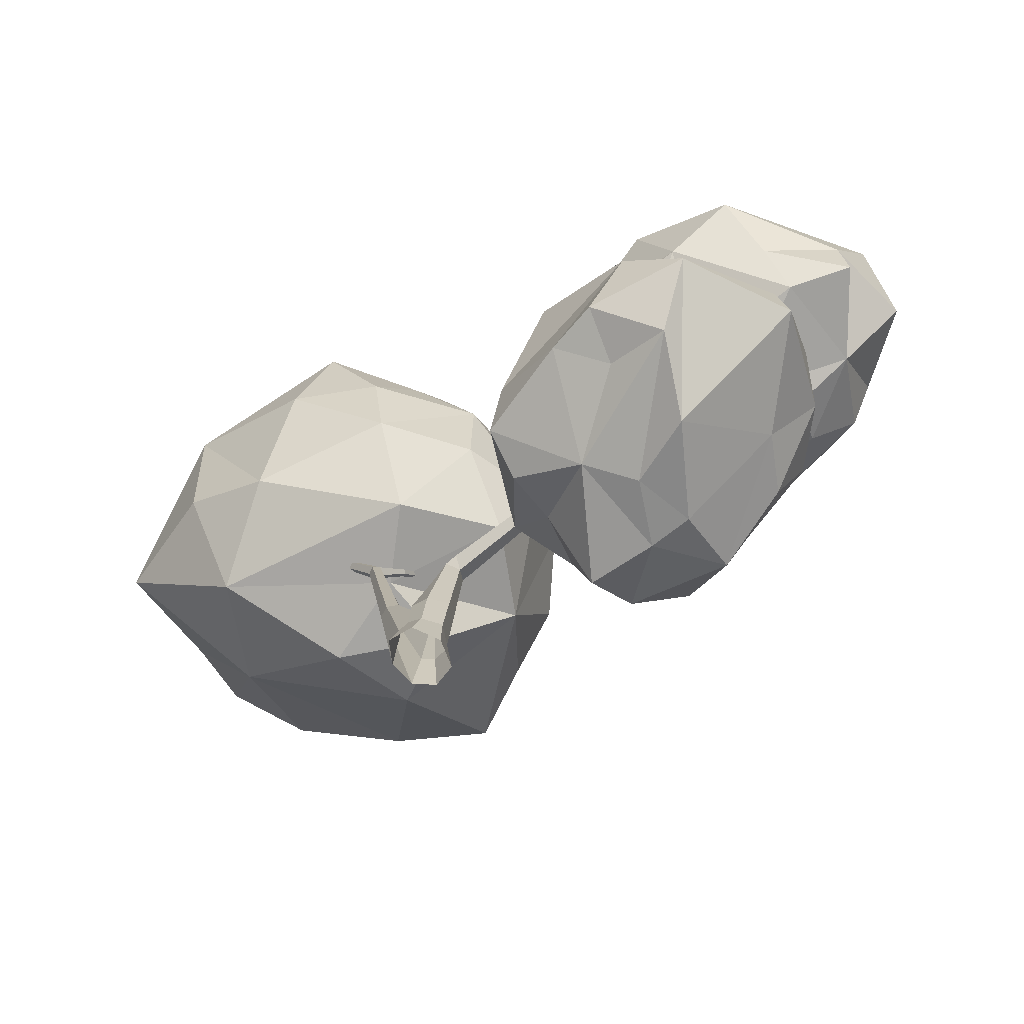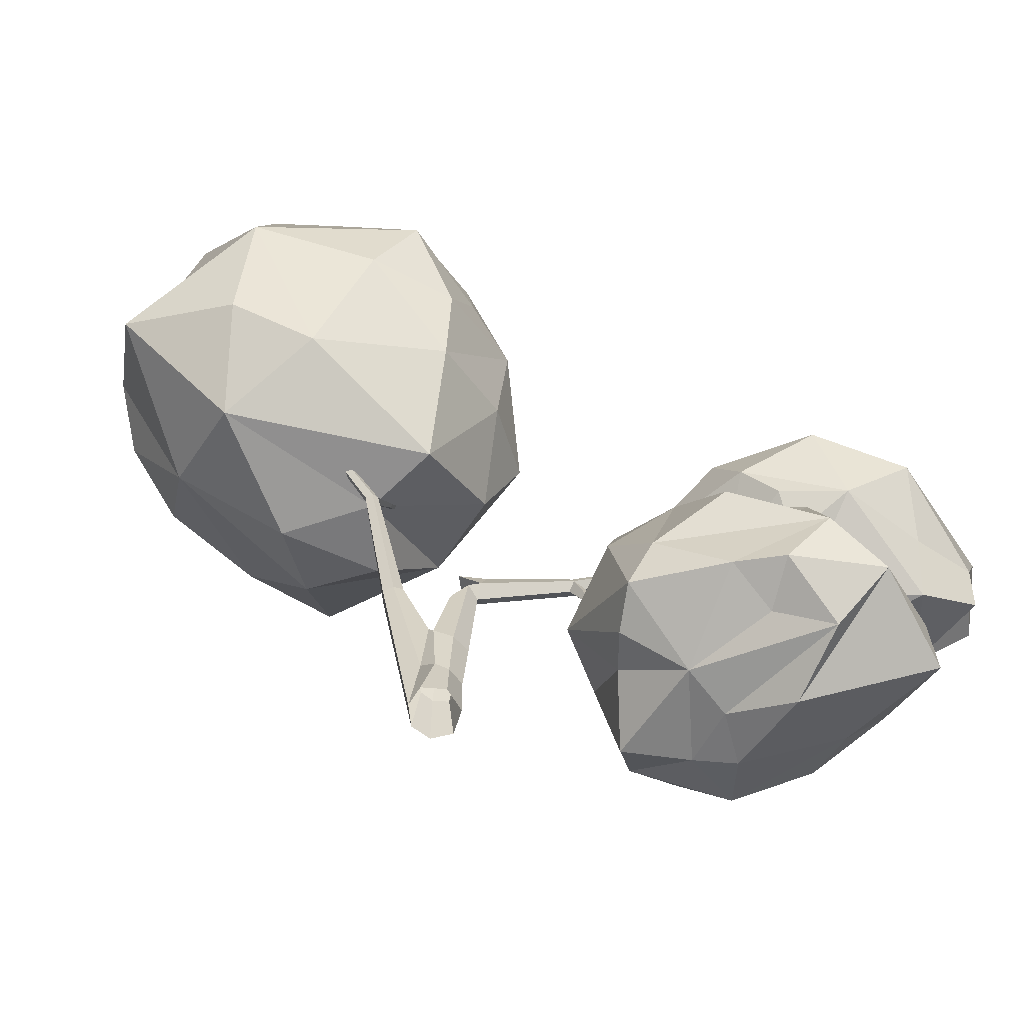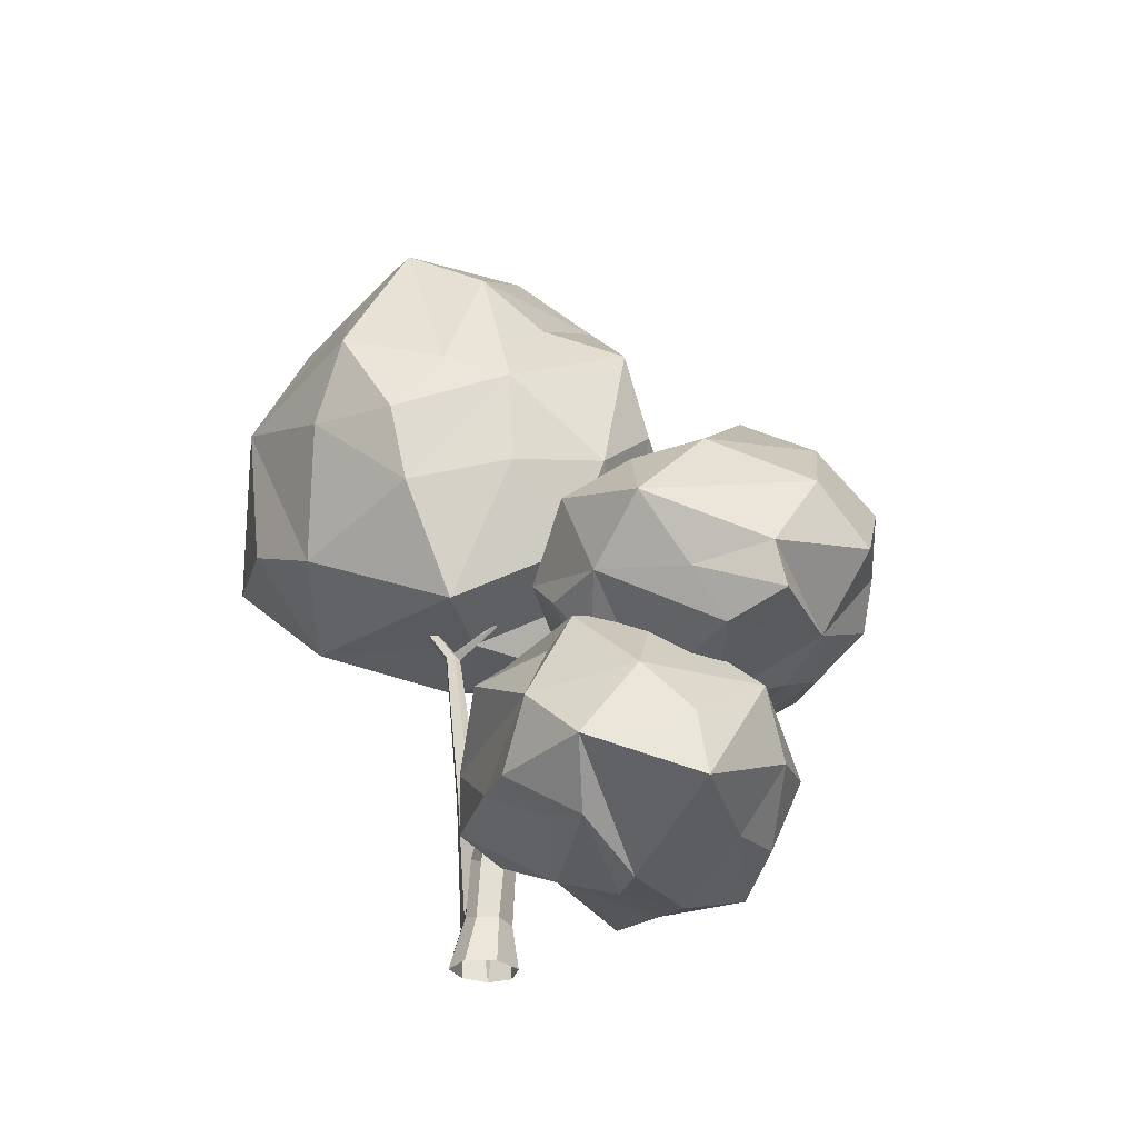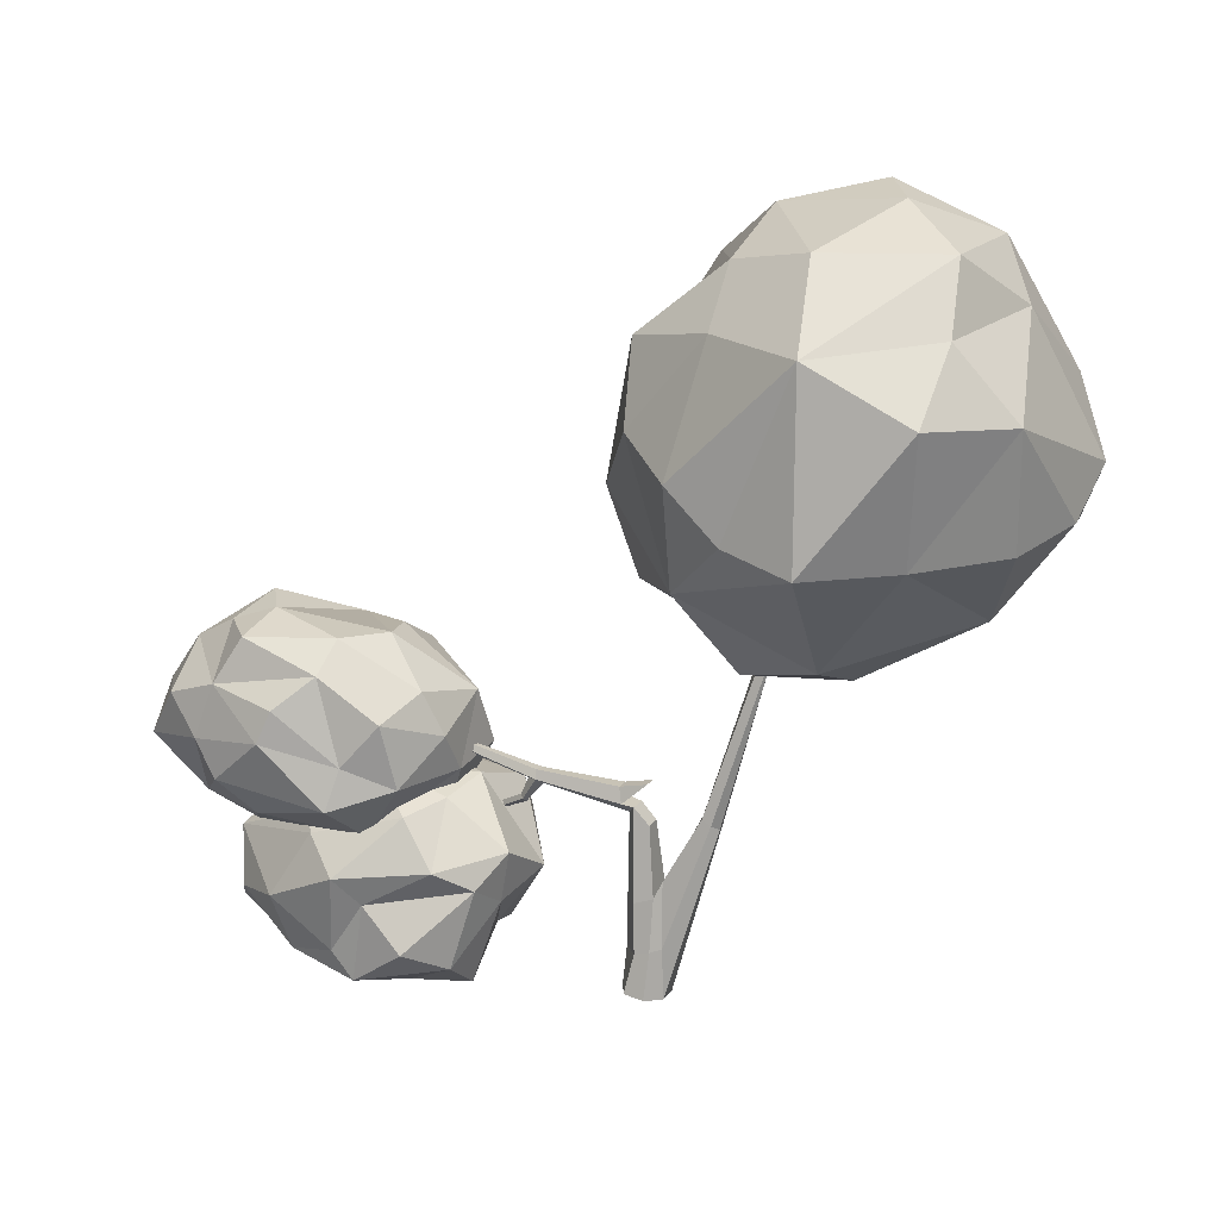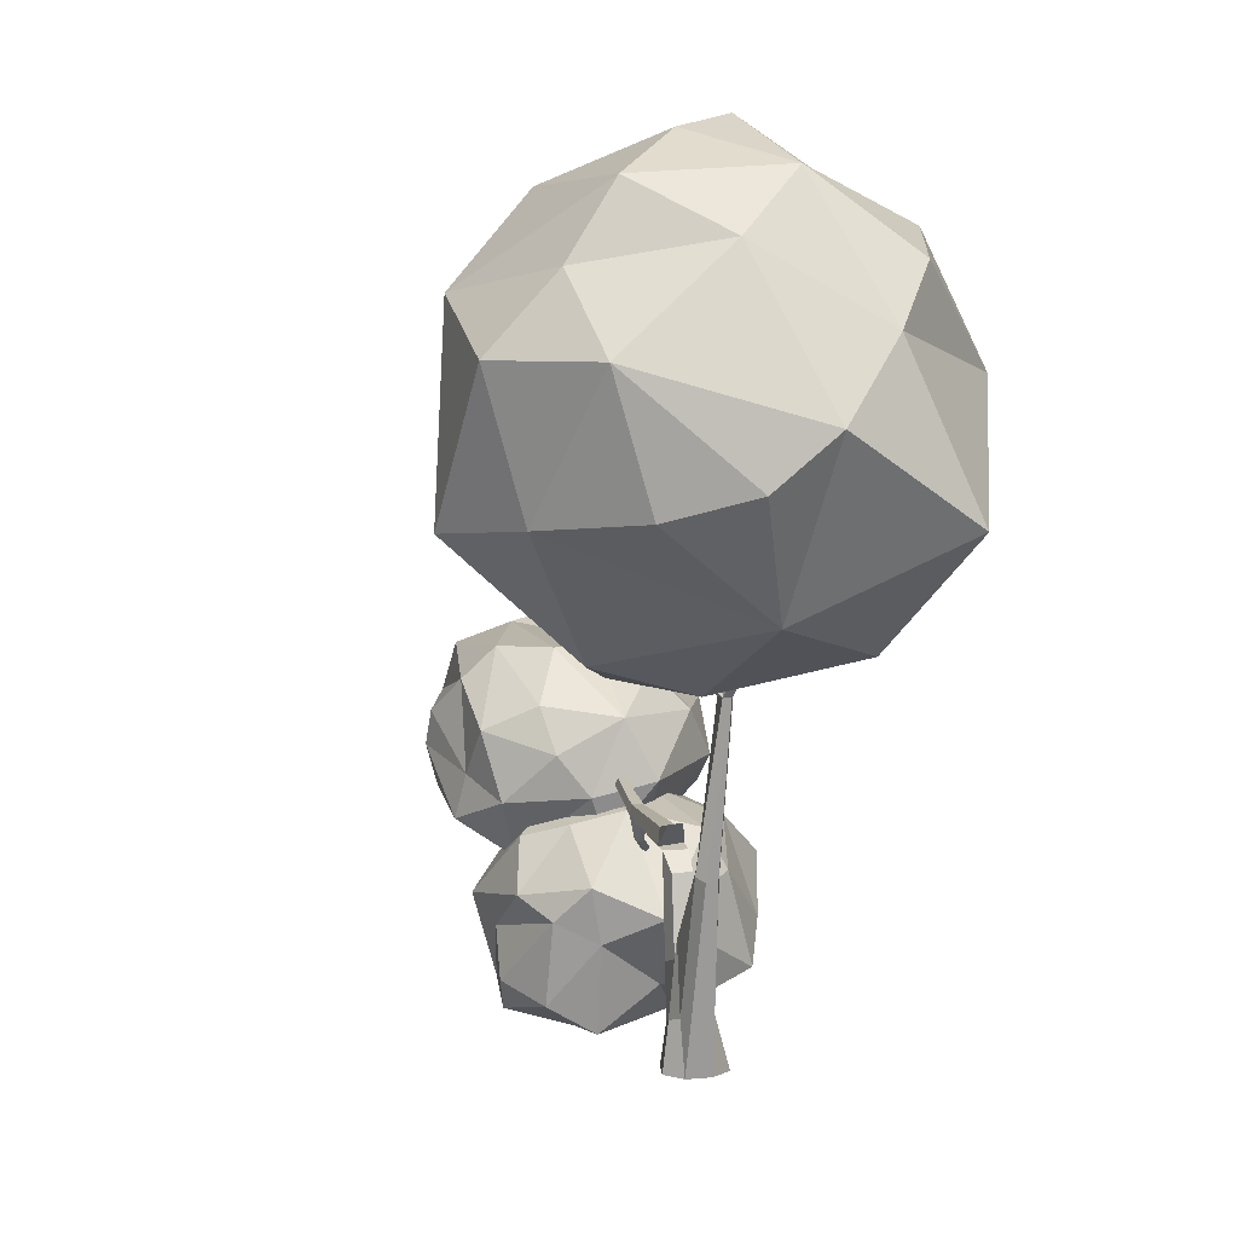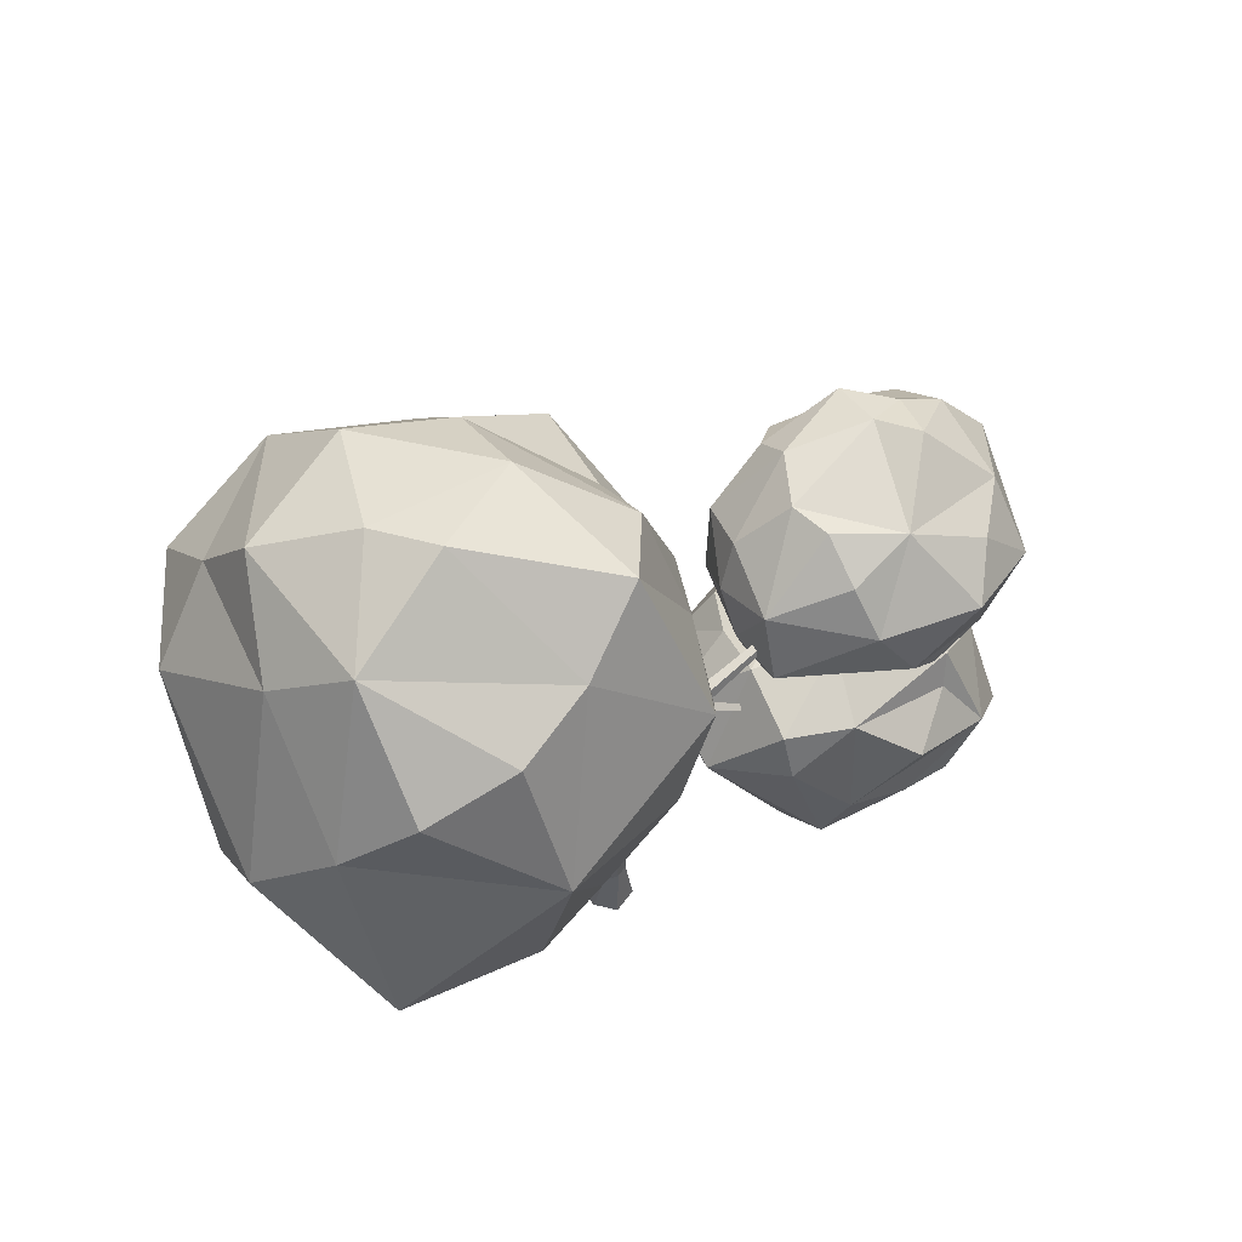
<metadata>
{"format":"obj","ext":"obj","renderer":"f3d","projection":"perspective","resolution":1024,"background":"white","views":[{"elev":-71.5,"azim":22.1,"up":"+Y"},{"elev":-55.8,"azim":-15.3,"up":"+Y"},{"elev":-30.5,"azim":43.6,"up":"+Y"},{"elev":-74.4,"azim":173.7,"up":"+Z"},{"elev":10.0,"azim":-124.1,"up":"+Y"},{"elev":62.6,"azim":-61.6,"up":"+Y"}]}
</metadata>
<code>
g Apple_Tree_crk_m_04
v 4.384 1.714 0.04345
v 3.961 1.374 0.1628
v 3.268 1.656 -0.4279
v 3.168 2.096 -0.3594
v 3.982 2.236 -0.3183
v 3.871 2.584 -0.3209
v 4.63 2.055 0.2191
v 4.927 2.402 0.515
v 5.12 1.851 0.8803
v 4.492 2.635 0.18
v 4.516 1.348 0.7703
v 3.978 1.171 0.5941
v 3.323 3.256 0.07701
v 2.827 2.578 -0.4042
v 2.469 2.827 0.01726
v 3.475 2.943 -0.2212
v 2.83 3.278 0.4133
v 1.946 2.734 0.613
v 2.737 3.276 0.8275
v 3.983 3.336 0.6641
v 4.053 3.391 1.137
v 4.4 3.147 0.747
v 3.145 3.167 1.458
v 4.246 3.138 0.1884
v 2.3 2.641 1.612
v 1.733 2.143 0.848
v 2.44 2.142 1.942
v 2.442 1.499 1.192
v 2.76 1.817 2.027
v 3.09 2.566 2.273
v 3.985 2.246 2.343
v 3.64 2.815 2.038
v 3.383 1.803 2.212
v 2.46 3.039 1.248
v 3.143 1.154 1.309
v 2.661 1.22 0.661
v 3.523 1.091 0.9064
v 2.867 1.31 -0.01351
v 4.266 1.22 1.638
v 4.835 1.339 1.575
v 4.166 1.647 1.939
v 2.948 1.47 1.782
v 4.798 1.735 1.671
v 5.031 2.291 1.394
v 4.754 2.863 1.033
v 4.248 2.838 1.829
v 2.086 1.525 0.5012
v 2.029 1.996 0.3015
v 2.203 2.4 0.03297
v 2.599 1.919 -0.3169
v 1.695 -0.1538 0.1401
v 1.514 0.2782 0.7179
v 1.499 0.7581 0.05383
v 1.765 0.9651 -0.2975
v 1.922 0.126 -0.2792
v 2.417 0.2891 -0.4636
v 2.322 -0.261 0.3003
v 2.711 -0.3468 0.4399
v 2.436 -0.2913 0.912
v 2.86 -0.1454 -0.1563
v 2.015 -0.1504 1.197
v 1.38 0.1714 1.206
v 3.165 0.945 -0.308
v 2.196 1.145 -0.4134
v 2.529 1.601 -0.1709
v 2.844 0.6824 -0.2416
v 3.428 1.225 0.1602
v 2.894 1.921 0.531
v 3.477 1.385 0.395
v 3.778 0.514 0.1944
v 4.087 0.3648 0.7642
v 3.513 -0.04523 0.2781
v 4.18 0.8984 1.095
v 3.109 0.1148 -0.0782
v 3.379 1.677 1.509
v 2.398 1.954 1.148
v 3.007 1.591 2.062
v 1.839 1.701 1.665
v 2.811 1.31 2.144
v 3.717 0.914 2.052
v 3.477 0.2219 2.488
v 4.099 0.4353 1.838
v 2.962 0.7109 2.55
v 3.429 1.557 1.003
v 1.523 0.7473 1.845
v 1.276 1.331 1.316
v 1.334 0.3324 1.647
v 1.11 1.015 0.5078
v 2.139 0.2482 2.163
v 2.57 0.01329 1.9
v 2.571 0.1962 2.398
v 2.111 1.2 2.27
v 3.115 -0.1986 2.062
v 2.974 -0.4322 1.319
v 3.642 -0.1269 0.8171
v 4.178 -0.1241 1.794
v 1.402 1.732 1.14
v 1.829 1.893 0.5696
v 2.133 1.749 0.1263
v 1.473 1.318 -0.06628
v 0.3548 1.951 0.1596
v 0.3508 1.827 0.04764
v 0.4447 1.928 -0.05599
v 1.233 2.01 0.3819
v 1.211 1.94 0.2947
v 1.294 1.992 0.2264
v 1.301 2.091 0.2525
v 1.233 2.093 0.3386
v 2.026 2.141 0.6546
v 2.058 2.107 0.6073
v 2.071 2.147 0.5574
v 2.048 2.204 0.5738
v 2.02 2.2 0.6338
v 1.36 1.965 0.3466
v 1.966 1.254 1.058
v 1.965 1.22 1.034
v 1.992 1.227 0.9978
v 2.01 1.267 1.027
v 1.416 1.769 0.4053
v 1.393 1.74 0.3437
v 1.354 1.71 0.3768
v 1.355 1.736 0.4281
v 0.4809 2.092 -0.01114
v 0.427 2.105 0.116
v 0.8678 5.851 -1.309
v 0.5024 5.571 -2.041
v 0.2534 6.876 -1.736
v 0.1101 7.472 -1.267
v 0.878 6.659 -0.9477
v 0.4198 6.829 -0.2395
v 0.951 5.196 -0.5555
v 0.4834 5.06 0.2378
v 0.545 4.319 -0.4864
v 0.5619 5.94 0.3642
v 0.297 4.473 -1.528
v -0.0219 5.148 -2.391
v -0.6274 7.808 0.6674
v -0.2773 7.935 -0.584
v -1.275 8.261 -0.563
v 0.1003 7.329 0.3045
v -1.43 7.5 0.6875
v -2.352 7.895 -0.6967
v -2.21 7.389 0.5731
v -0.7423 6.449 1.399
v -1.175 5.688 1.334
v -0.2691 5.573 1.159
v -2.448 6.232 1.095
v 0.05609 6.192 0.7775
v -3.244 6.683 -0.431
v -2.545 7.376 -1.398
v -3.466 6.017 -1.124
v -2.443 6.495 -2.502
v -3.189 5.532 -1.616
v -3.566 5.169 0.1737
v -2.374 4.04 0.08498
v -2.528 4.918 0.8526
v -2.662 4.417 -1.079
v -2.898 7.181 0.1063
v -1.615 5.172 -2.689
v -1.5 6.466 -3.033
v -0.6367 5.054 -2.925
v -0.4574 6.894 -2.703
v -1.078 3.954 -1.814
v -0.4372 3.695 -1.198
v -1.508 3.694 -0.9934
v -2.607 5.302 -2.204
v -0.6763 3.722 -0.4286
v -0.2514 3.777 0.3172
v -0.262 4.836 0.9366
v -1.666 4.501 0.917
v -1.746 7.154 -2.45
v -1.783 7.825 -1.974
v -1.371 8.159 -1.173
v -0.5233 7.694 -1.93
v 0.02479 0.0148 0.2938
v 0.2149 0.02235 0.08309
v 0.2099 0.01955 -0.1937
v -0.1859 0.007887 -0.2039
v -0.2735 0.007028 0.03219
v 0.09305 0.9704 0.182
v 0.2689 0.9533 0.06345
v 0.2142 0.9543 -0.1384
v -0.03742 1.225 -0.1895
v -0.1137 1.222 0.02061
v 0.1495 1.756 -0.1138
v 0.0801 1.767 0.06242
v -0.0903 1.072 0.1276
v 0.0313 1.03 -0.1659
v -0.3398 1.913 -0.207
v -0.3579 1.92 -0.0934
v -0.5222 1.837 -0.2344
v -0.5537 1.861 -0.1247
v 0.0166 0.01155 -0.3028
v -0.2156 0.008213 0.2574
v -0.4657 1.876 -0.05227
v -0.1922 0.5307 0.09867
v -0.07712 0.4878 0.1921
v 0.1526 0.4349 -0.1667
v 0.2181 0.4356 0.06862
v -0.1112 0.5326 -0.2031
v -0.4288 1.877 -0.2795
v 0.0596 0.4446 0.1941
v 0.0106 0.4959 -0.2419
v -0.7623 3.48 -0.2469
v -0.7356 3.481 -0.1189
v -0.7942 3.47 -0.1734
v -0.6674 3.498 -0.1587
v -0.6763 3.478 -0.2387
v -1.249 4.173 -0.1646
v -1.231 4.174 -0.07666
v -1.27 4.163 -0.1143
v -1.186 4.192 -0.1037
v -1.197 4.192 -0.1581
v -0.7466 3.58 -0.2271
v -0.5341 3.728 -0.4097
v -0.4761 3.737 -0.357
v -0.4929 3.716 -0.3912
v -0.54 3.777 -0.3778
v -0.2495 4.297 -0.8267
v -0.2038 4.3 -0.7843
v -0.2148 4.29 -0.8154
v -0.2604 4.324 -0.7908
v 0.2193 2.173 -0.1079
v 0.2386 1.921 0.1269
v 0.3211 1.922 -0.09288
v 0.1654 2.186 0.01923
f 1 2 3
f 3 4 5
f 5 4 6
f 7 8 9
f 5 10 7
f 7 10 8
f 1 11 2
f 2 11 12
f 7 9 11
f 13 14 15
f 16 4 14
f 13 15 17
f 17 18 19
f 20 21 22
f 17 23 20
f 20 23 21
f 13 24 16
f 16 10 6
f 20 22 24
f 25 18 26
f 25 26 27
f 27 28 29
f 30 31 32
f 27 33 30
f 30 33 31
f 25 23 34
f 34 23 19
f 30 32 23
f 35 28 36
f 35 36 37
f 37 38 12
f 39 40 41
f 37 11 39
f 39 11 40
f 35 33 42
f 42 33 29
f 39 41 33
f 43 11 9
f 44 8 45
f 45 10 22
f 45 21 46
f 46 23 32
f 44 31 43
f 31 33 41
f 47 28 26
f 48 18 49
f 49 18 15
f 50 4 3
f 49 14 50
f 48 38 47
f 3 2 38
f 2 12 38
f 1 3 5
f 1 5 7
f 5 6 10
f 1 7 11
f 13 16 14
f 16 6 4
f 17 15 18
f 13 17 20
f 17 19 23
f 13 20 24
f 16 24 10
f 24 22 10
f 25 34 18
f 34 19 18
f 27 26 28
f 25 27 30
f 27 29 33
f 25 30 23
f 35 42 28
f 42 29 28
f 37 36 38
f 35 37 39
f 37 12 11
f 35 39 33
f 44 43 9
f 43 41 40
f 43 40 11
f 44 9 8
f 45 8 10
f 44 45 46
f 45 22 21
f 46 21 23
f 44 46 31
f 43 31 41
f 46 32 31
f 48 47 26
f 47 36 28
f 48 26 18
f 48 49 50
f 49 15 14
f 50 14 4
f 48 50 38
f 47 38 36
f 50 3 38
f 51 52 53
f 53 54 55
f 55 54 56
f 57 58 59
f 55 60 57
f 57 60 58
f 51 61 52
f 52 61 62
f 57 59 61
f 63 64 65
f 66 54 64
f 63 65 67
f 67 68 69
f 70 71 72
f 67 73 70
f 70 73 71
f 63 74 66
f 66 60 56
f 70 72 74
f 75 68 76
f 75 76 77
f 77 78 79
f 80 81 82
f 77 83 80
f 80 83 81
f 75 73 84
f 84 73 69
f 80 82 73
f 85 78 86
f 85 86 87
f 87 88 62
f 89 90 91
f 87 61 89
f 89 61 90
f 85 83 92
f 92 83 79
f 89 91 83
f 93 61 59
f 94 58 95
f 95 60 72
f 95 71 96
f 96 73 82
f 94 81 93
f 81 83 91
f 97 78 76
f 98 68 99
f 99 68 65
f 100 54 53
f 99 64 100
f 98 88 97
f 53 52 88
f 52 62 88
f 51 53 55
f 51 55 57
f 55 56 60
f 51 57 61
f 63 66 64
f 66 56 54
f 67 65 68
f 63 67 70
f 67 69 73
f 63 70 74
f 66 74 60
f 74 72 60
f 75 84 68
f 84 69 68
f 77 76 78
f 75 77 80
f 77 79 83
f 75 80 73
f 85 92 78
f 92 79 78
f 87 86 88
f 85 87 89
f 87 62 61
f 85 89 83
f 94 93 59
f 93 91 90
f 93 90 61
f 94 59 58
f 95 58 60
f 94 95 96
f 95 72 71
f 96 71 73
f 94 96 81
f 93 81 91
f 96 82 81
f 98 97 76
f 97 86 78
f 98 76 68
f 98 99 100
f 99 65 64
f 100 64 54
f 98 100 88
f 97 88 86
f 100 53 88
f 123 124 108 107
f 102 103 106 105
f 124 101 104 108
f 103 123 107 106
f 101 102 105 104
f 106 107 112 111
f 104 114 110 109
f 107 108 113 112
f 106 114 119 120
f 108 104 109 113
f 119 122 115 118
f 120 119 118 117
f 114 106 111 110
f 122 121 116 115
f 104 105 121 122
f 121 120 117 116
f 105 106 120 121
f 114 104 122 119
f 125 126 127
f 127 128 129
f 129 128 130
f 131 132 133
f 129 134 131
f 131 134 132
f 125 135 126
f 126 135 136
f 131 133 135
f 137 138 139
f 140 128 138
f 137 139 141
f 141 142 143
f 144 145 146
f 141 147 144
f 144 147 145
f 137 148 140
f 140 134 130
f 144 146 148
f 149 142 150
f 149 150 151
f 151 152 153
f 154 155 156
f 151 157 154
f 154 157 155
f 149 147 158
f 158 147 143
f 154 156 147
f 159 152 160
f 159 160 161
f 161 162 136
f 163 164 165
f 161 135 163
f 163 135 164
f 159 157 166
f 166 157 153
f 163 165 157
f 167 135 133
f 168 132 169
f 169 134 146
f 169 145 170
f 170 147 156
f 168 155 167
f 155 157 165
f 171 152 150
f 172 142 173
f 173 142 139
f 174 128 127
f 173 138 174
f 172 162 171
f 127 126 162
f 126 136 162
f 125 127 129
f 125 129 131
f 129 130 134
f 125 131 135
f 137 140 138
f 140 130 128
f 141 139 142
f 137 141 144
f 141 143 147
f 137 144 148
f 140 148 134
f 148 146 134
f 149 158 142
f 158 143 142
f 151 150 152
f 149 151 154
f 151 153 157
f 149 154 147
f 159 166 152
f 166 153 152
f 161 160 162
f 159 161 163
f 161 136 135
f 159 163 157
f 168 167 133
f 167 165 164
f 167 164 135
f 168 133 132
f 169 132 134
f 168 169 170
f 169 146 145
f 170 145 147
f 168 170 155
f 167 155 165
f 170 156 155
f 172 171 150
f 171 160 152
f 172 150 142
f 172 173 174
f 173 139 138
f 174 138 128
f 172 174 162
f 171 162 160
f 174 127 162
f 198 182 181 199
f 187 188 183 184
f 199 181 180 202
f 180 224 186 187
f 179 192 191 178
f 181 102 224 180
f 182 225 102 181
f 188 187 186 185
f 184 183 189 190
f 182 188 185 225
f 203 188 182 198
f 203 193 178 200
f 201 200 178 191
f 196 195 192 179
f 184 190 195 196
f 197 194 175 202
f 187 197 202 180
f 189 183 200 201
f 188 203 200 183
f 193 203 198 177
f 176 199 202 175
f 177 198 199 176
f 194 197 196 179
f 184 196 197 187
f 195 190 207 205
f 189 201 204 208
f 192 195 205 206
f 190 189 208 207
f 192 206 191
f 201 191 206 204
f 204 206 211 209
f 205 207 212 210
f 208 204 215 217
f 207 214 213 212
f 206 205 210 211
f 215 218 222 219
f 214 204 209 213
f 204 214 218 215
f 217 215 219 221
f 214 207 216 218
f 207 208 217 216
f 216 217 221 220
f 218 216 220 222
f 101 224 102
f 102 225 103
f 124 123 223 226
f 124 226 101
f 103 223 123
f 223 103 101 226
f 225 224 101 103
f 224 225 185 186

</code>
